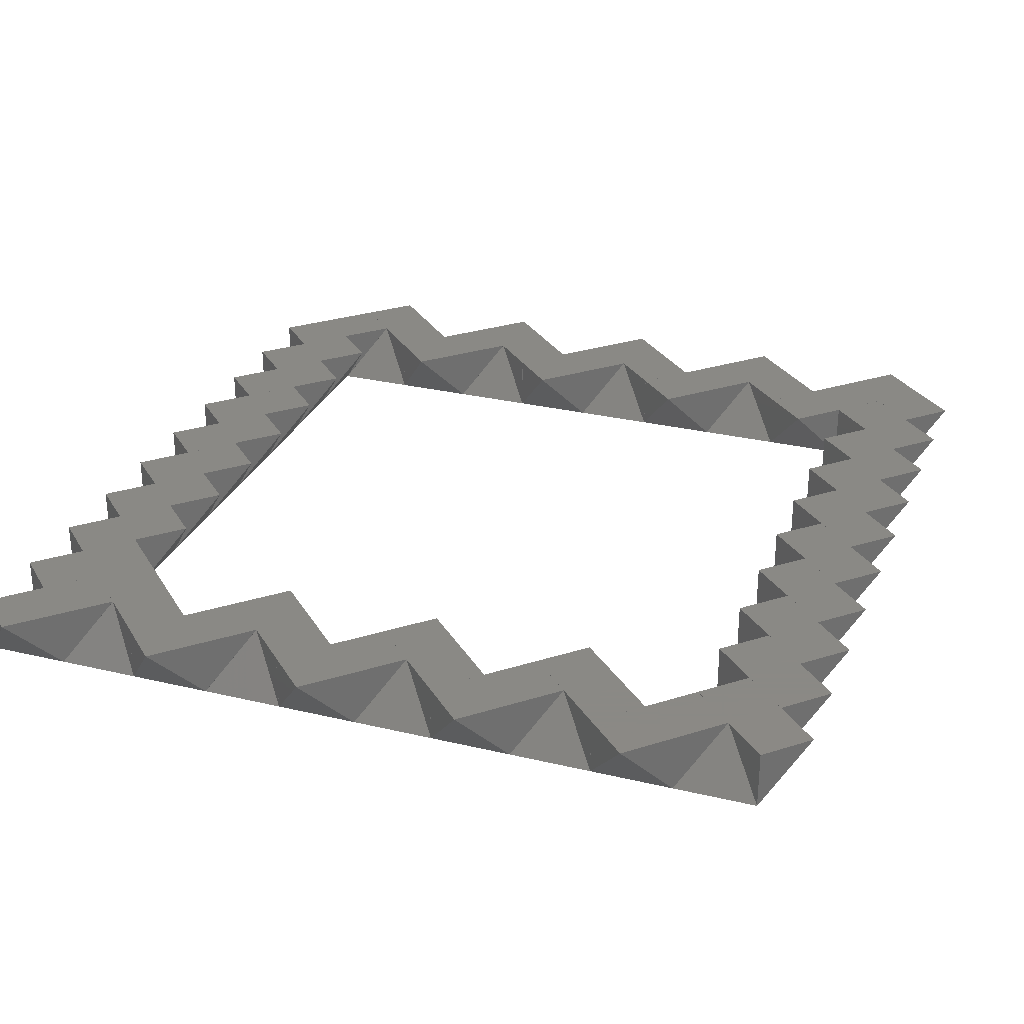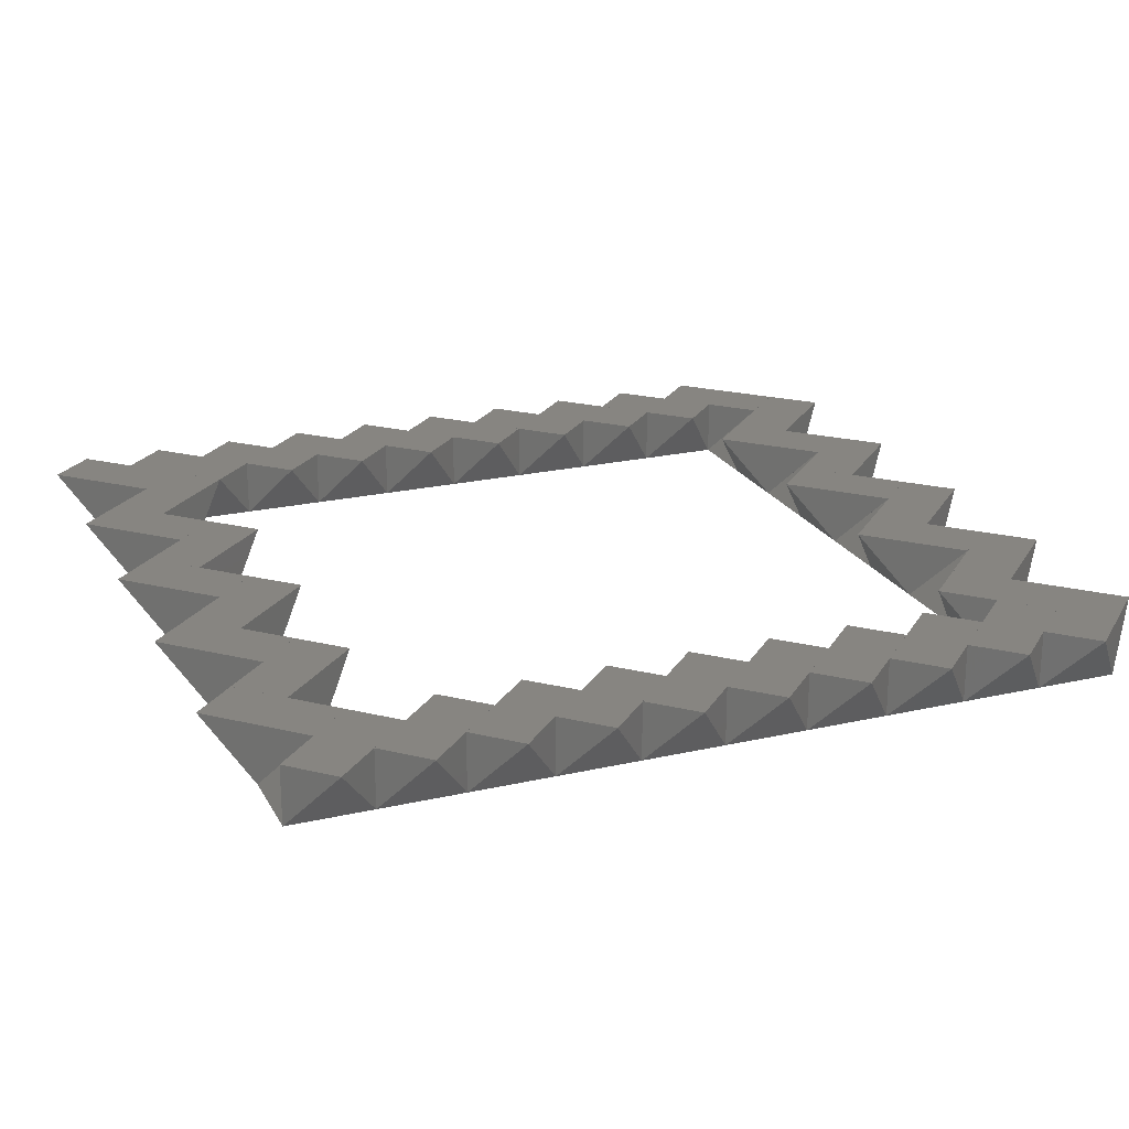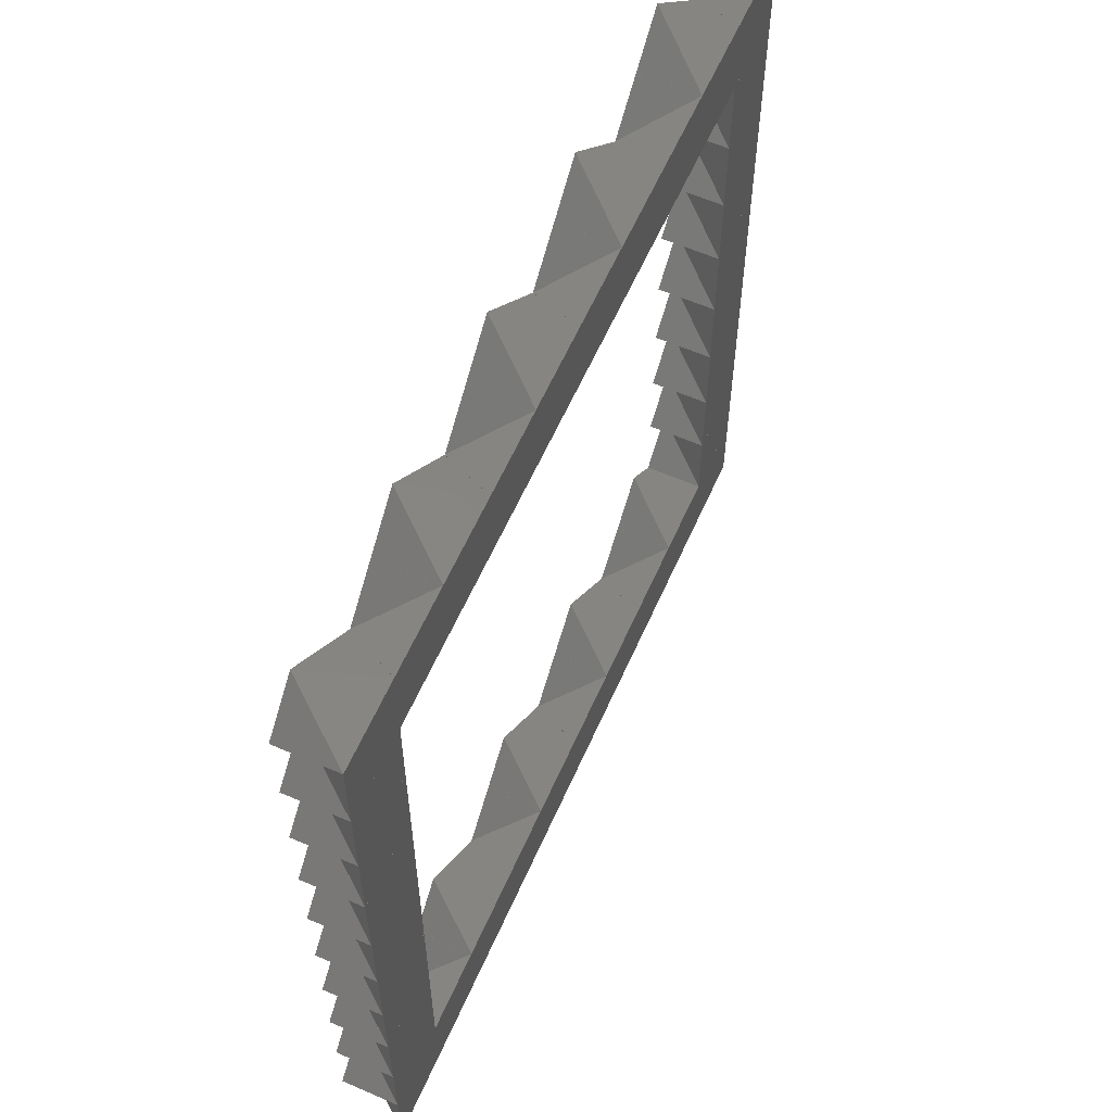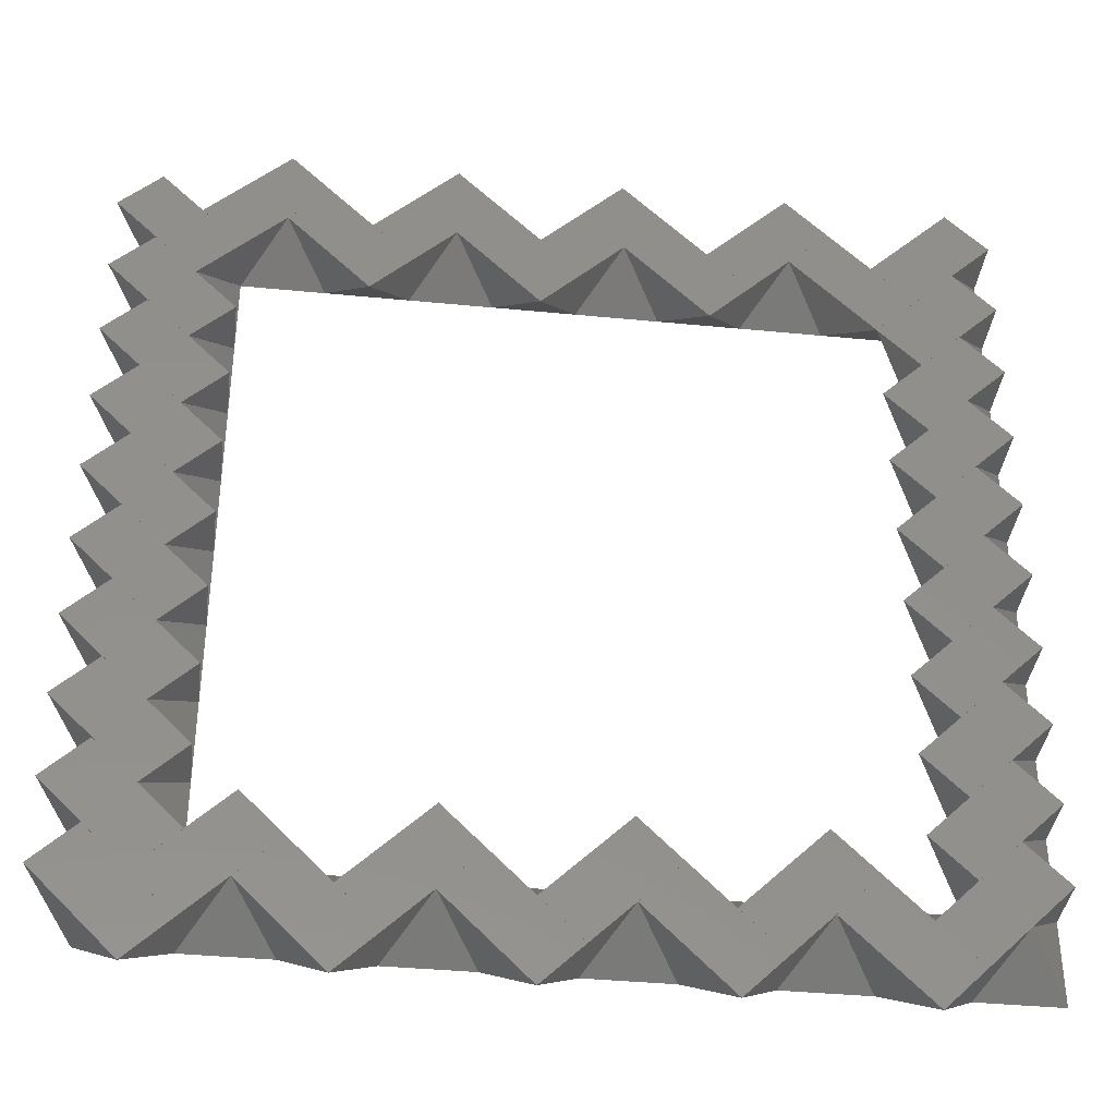
<metadata>
{"format":"stl","ext":"stl","renderer":"f3d","projection":"perspective","resolution":1024,"background":"white","views":[{"elev":28.9,"azim":-160.4,"up":"+Z"},{"elev":22.0,"azim":-111.8,"up":"+Z"},{"elev":60.6,"azim":113.9,"up":"+Y"},{"elev":-37.9,"azim":-7.1,"up":"+Y"}]}
</metadata>
<code>
# stl→obj: 298 verts, 576 faces
v 0 0 0
v 0 2 0
v 2 2 0
v 2 0 0
v -1 1 1.414
v 1 1 1.414
v 0 2 1.414
v 1 -1 1.414
v 2 0 1.414
v 0 0 1.414
v 0 2.001 0
v 0 4.001 0
v 2 4.001 0
v 2 2.001 0
v -1 3.001 1.414
v 1 3.001 1.414
v 0 4.001 1.414
v 1 1.001 1.414
v 2 2.001 1.414
v 0 2.001 1.414
v 0 4.002 0
v 0 6.002 0
v 2 6.002 0
v 2 4.002 0
v -1 5.002 1.414
v 1 5.002 1.414
v 0 6.002 1.414
v 1 3.002 1.414
v 2 4.002 1.414
v 0 4.002 1.414
v 0 6.003 0
v 0 8.003 0
v 2 8.003 0
v 2 6.003 0
v -1 7.003 1.414
v 1 7.003 1.414
v 0 8.003 1.414
v 1 5.003 1.414
v 2 6.003 1.414
v 0 6.003 1.414
v 0 8.004 0
v 0 10 0
v 2 10 0
v 2 8.004 0
v -1 9.004 1.414
v 1 9.004 1.414
v 0 10 1.414
v 1 7.004 1.414
v 2 8.004 1.414
v 0 8.004 1.414
v 0 12 0
v 2 12 0
v -1 11 1.414
v 1 11 1.414
v 0 12 1.414
v 1 9.005 1.414
v 2 10 1.414
v 0 12.01 0
v 0 14.01 0
v 2 14.01 0
v 2 12.01 0
v -1 13.01 1.414
v 1 13.01 1.414
v 0 14.01 1.414
v 1 11.01 1.414
v 2 12.01 1.414
v 0 12.01 1.414
v 0 16.01 0
v 2 16.01 0
v -1 15.01 1.414
v 1 15.01 1.414
v 0 16.01 1.414
v 2 14.01 1.414
v 0 18.01 0
v 2 18.01 0
v -1 17.01 1.414
v 1 17.01 1.414
v 0 18.01 1.414
v 2 16.01 1.414
v 0 20.01 0
v 2 20.01 0
v -1 19.01 1.414
v 1 19.01 1.414
v 0 20.01 1.414
v 2 18.01 1.414
v 2.001 2 0
v 4.001 2 0
v 4.001 0 0
v 2.001 0 0
v 3.001 3 1.414
v 3.001 1 1.414
v 4.001 2 1.414
v 1.001 1 1.414
v 2.001 0 1.414
v 2.001 2 1.414
v 2.001 20.01 0
v 4.001 20.01 0
v 4.001 18.01 0
v 2.001 18.01 0
v 3.001 21.01 1.414
v 3.001 19.01 1.414
v 4.001 20.01 1.414
v 1.001 19.01 1.414
v 2.001 18.01 1.414
v 2.001 20.01 1.414
v 4.002 0 0
v 4.002 2 0
v 6.002 2 0
v 6.002 0 0
v 3.002 1 1.414
v 5.002 1 1.414
v 4.002 2 1.414
v 5.002 -1 1.414
v 6.002 0 1.414
v 4.002 0 1.414
v 4.002 18.01 0
v 4.002 20.01 0
v 6.002 20.01 0
v 6.002 18.01 0
v 3.002 19.01 1.414
v 5.002 19.01 1.414
v 4.002 20.01 1.414
v 5.002 17.01 1.414
v 6.002 18.01 1.414
v 4.002 18.01 1.414
v 6.003 2 0
v 8.003 2 0
v 8.003 0 0
v 6.003 0 0
v 7.003 3 1.414
v 7.003 1 1.414
v 8.003 2 1.414
v 5.003 1 1.414
v 6.003 0 1.414
v 6.003 2 1.414
v 6.003 20.01 0
v 8.003 20.01 0
v 8.003 18.01 0
v 6.003 18.01 0
v 7.003 21.01 1.414
v 7.003 19.01 1.414
v 8.003 20.01 1.414
v 5.003 19.01 1.414
v 6.003 18.01 1.414
v 6.003 20.01 1.414
v 8.004 0 0
v 8.004 2 0
v 10 2 0
v 10 0 0
v 7.004 1 1.414
v 9.004 1 1.414
v 8.004 2 1.414
v 9.004 -1 1.414
v 10 0 1.414
v 8.004 0 1.414
v 8.004 18.01 0
v 8.004 20.01 0
v 10 20.01 0
v 10 18.01 0
v 7.004 19.01 1.414
v 9.004 19.01 1.414
v 8.004 20.01 1.414
v 9.004 17.01 1.414
v 10 18.01 1.414
v 8.004 18.01 1.414
v 12 2 0
v 12 0 0
v 11 3 1.414
v 11 1 1.414
v 12 2 1.414
v 9.005 1 1.414
v 10 2 1.414
v 12 20.01 0
v 12 18.01 0
v 11 21.01 1.414
v 11 19.01 1.414
v 12 20.01 1.414
v 9.005 19.01 1.414
v 10 20.01 1.414
v 12.01 0 0
v 12.01 2 0
v 14.01 2 0
v 14.01 0 0
v 11.01 1 1.414
v 13.01 1 1.414
v 12.01 2 1.414
v 13.01 -1 1.414
v 14.01 0 1.414
v 12.01 0 1.414
v 12.01 18.01 0
v 12.01 20.01 0
v 14.01 20.01 0
v 14.01 18.01 0
v 11.01 19.01 1.414
v 13.01 19.01 1.414
v 12.01 20.01 1.414
v 13.01 17.01 1.414
v 14.01 18.01 1.414
v 12.01 18.01 1.414
v 16.01 2 0
v 16.01 0 0
v 15.01 3 1.414
v 15.01 1 1.414
v 16.01 2 1.414
v 14.01 2 1.414
v 16.01 20.01 0
v 16.01 18.01 0
v 15.01 21.01 1.414
v 15.01 19.01 1.414
v 16.01 20.01 1.414
v 14.01 20.01 1.414
v 18.01 2 0
v 18.01 0 0
v 17.01 1 1.414
v 17.01 -1 1.414
v 18.01 0 1.414
v 16.01 0 1.414
v 18.01 20.01 0
v 18.01 18.01 0
v 17.01 19.01 1.414
v 17.01 17.01 1.414
v 18.01 18.01 1.414
v 16.01 18.01 1.414
v 20.01 2 0
v 20.01 0 0
v 19.01 3 1.414
v 19.01 1 1.414
v 20.01 2 1.414
v 18.01 2 1.414
v 18.01 4.001 0
v 20.01 4.001 0
v 20.01 2.001 0
v 18.01 2.001 0
v 19.01 5.001 1.414
v 19.01 3.001 1.414
v 20.01 4.001 1.414
v 17.01 3.001 1.414
v 18.01 2.001 1.414
v 18.01 4.001 1.414
v 18.01 6.002 0
v 20.01 6.002 0
v 20.01 4.002 0
v 18.01 4.002 0
v 19.01 7.002 1.414
v 19.01 5.002 1.414
v 20.01 6.002 1.414
v 17.01 5.002 1.414
v 18.01 4.002 1.414
v 18.01 6.002 1.414
v 18.01 8.003 0
v 20.01 8.003 0
v 20.01 6.003 0
v 18.01 6.003 0
v 19.01 9.003 1.414
v 19.01 7.003 1.414
v 20.01 8.003 1.414
v 17.01 7.003 1.414
v 18.01 6.003 1.414
v 18.01 8.003 1.414
v 18.01 10 0
v 20.01 10 0
v 20.01 8.004 0
v 18.01 8.004 0
v 19.01 11 1.414
v 19.01 9.004 1.414
v 20.01 10 1.414
v 17.01 9.004 1.414
v 18.01 8.004 1.414
v 18.01 10 1.414
v 18.01 12 0
v 20.01 12 0
v 19.01 13 1.414
v 20.01 12 1.414
v 17.01 11 1.414
v 18.01 12 1.414
v 18.01 14.01 0
v 20.01 14.01 0
v 20.01 12.01 0
v 18.01 12.01 0
v 19.01 15.01 1.414
v 19.01 13.01 1.414
v 20.01 14.01 1.414
v 17.01 13.01 1.414
v 18.01 12.01 1.414
v 18.01 14.01 1.414
v 18.01 16.01 0
v 20.01 16.01 0
v 19.01 17.01 1.414
v 20.01 16.01 1.414
v 17.01 15.01 1.414
v 18.01 16.01 1.414
v 20.01 18.01 0
v 19.01 19.01 1.414
v 20.01 18.01 1.414
v 20.01 20.01 0
v 19.01 21.01 1.414
v 20.01 20.01 1.414
v 18.01 20.01 1.414
f 1 2 3
f 1 3 4
f 5 6 7
f 6 8 9
f 5 10 6
f 6 10 8
f 1 10 5
f 1 8 10
f 1 5 2
f 2 5 7
f 2 7 6
f 2 6 3
f 3 6 4
f 4 6 9
f 4 9 8
f 1 4 8
f 11 12 13
f 11 13 14
f 15 16 17
f 16 18 19
f 15 20 16
f 16 20 18
f 11 20 15
f 11 18 20
f 11 15 12
f 12 15 17
f 12 17 16
f 12 16 13
f 13 16 14
f 14 16 19
f 14 19 18
f 11 14 18
f 21 22 23
f 21 23 24
f 25 26 27
f 26 28 29
f 25 30 26
f 26 30 28
f 21 30 25
f 21 28 30
f 21 25 22
f 22 25 27
f 22 27 26
f 22 26 23
f 23 26 24
f 24 26 29
f 24 29 28
f 21 24 28
f 31 32 33
f 31 33 34
f 35 36 37
f 36 38 39
f 35 40 36
f 36 40 38
f 31 40 35
f 31 38 40
f 31 35 32
f 32 35 37
f 32 37 36
f 32 36 33
f 33 36 34
f 34 36 39
f 34 39 38
f 31 34 38
f 41 42 43
f 41 43 44
f 45 46 47
f 46 48 49
f 45 50 46
f 46 50 48
f 41 50 45
f 41 48 50
f 41 45 42
f 42 45 47
f 42 47 46
f 42 46 43
f 43 46 44
f 44 46 49
f 44 49 48
f 41 44 48
f 42 51 52
f 42 52 43
f 53 54 55
f 54 56 57
f 53 47 54
f 54 47 56
f 42 47 53
f 42 56 47
f 42 53 51
f 51 53 55
f 51 55 54
f 51 54 52
f 52 54 43
f 43 54 57
f 43 57 56
f 42 43 56
f 58 59 60
f 58 60 61
f 62 63 64
f 63 65 66
f 62 67 63
f 63 67 65
f 58 67 62
f 58 65 67
f 58 62 59
f 59 62 64
f 59 64 63
f 59 63 60
f 60 63 61
f 61 63 66
f 61 66 65
f 58 61 65
f 59 68 69
f 59 69 60
f 70 71 72
f 71 63 73
f 70 64 71
f 71 64 63
f 59 64 70
f 59 63 64
f 59 70 68
f 68 70 72
f 68 72 71
f 68 71 69
f 69 71 60
f 60 71 73
f 60 73 63
f 59 60 63
f 68 74 75
f 68 75 69
f 76 77 78
f 77 71 79
f 76 72 77
f 77 72 71
f 68 72 76
f 68 71 72
f 68 76 74
f 74 76 78
f 74 78 77
f 74 77 75
f 75 77 69
f 69 77 79
f 69 79 71
f 68 69 71
f 74 80 81
f 74 81 75
f 82 83 84
f 83 77 85
f 82 78 83
f 83 78 77
f 74 78 82
f 74 77 78
f 74 82 80
f 80 82 84
f 80 84 83
f 80 83 81
f 81 83 75
f 75 83 85
f 75 85 77
f 74 75 77
f 86 87 88
f 86 88 89
f 90 91 92
f 91 93 94
f 90 95 91
f 91 95 93
f 86 95 90
f 86 93 95
f 86 90 87
f 87 90 92
f 87 92 91
f 87 91 88
f 88 91 89
f 89 91 94
f 89 94 93
f 86 89 93
f 96 97 98
f 96 98 99
f 100 101 102
f 101 103 104
f 100 105 101
f 101 105 103
f 96 105 100
f 96 103 105
f 96 100 97
f 97 100 102
f 97 102 101
f 97 101 98
f 98 101 99
f 99 101 104
f 99 104 103
f 96 99 103
f 106 107 108
f 106 108 109
f 110 111 112
f 111 113 114
f 110 115 111
f 111 115 113
f 106 115 110
f 106 113 115
f 106 110 107
f 107 110 112
f 107 112 111
f 107 111 108
f 108 111 109
f 109 111 114
f 109 114 113
f 106 109 113
f 116 117 118
f 116 118 119
f 120 121 122
f 121 123 124
f 120 125 121
f 121 125 123
f 116 125 120
f 116 123 125
f 116 120 117
f 117 120 122
f 117 122 121
f 117 121 118
f 118 121 119
f 119 121 124
f 119 124 123
f 116 119 123
f 126 127 128
f 126 128 129
f 130 131 132
f 131 133 134
f 130 135 131
f 131 135 133
f 126 135 130
f 126 133 135
f 126 130 127
f 127 130 132
f 127 132 131
f 127 131 128
f 128 131 129
f 129 131 134
f 129 134 133
f 126 129 133
f 136 137 138
f 136 138 139
f 140 141 142
f 141 143 144
f 140 145 141
f 141 145 143
f 136 145 140
f 136 143 145
f 136 140 137
f 137 140 142
f 137 142 141
f 137 141 138
f 138 141 139
f 139 141 144
f 139 144 143
f 136 139 143
f 146 147 148
f 146 148 149
f 150 151 152
f 151 153 154
f 150 155 151
f 151 155 153
f 146 155 150
f 146 153 155
f 146 150 147
f 147 150 152
f 147 152 151
f 147 151 148
f 148 151 149
f 149 151 154
f 149 154 153
f 146 149 153
f 156 157 158
f 156 158 159
f 160 161 162
f 161 163 164
f 160 165 161
f 161 165 163
f 156 165 160
f 156 163 165
f 156 160 157
f 157 160 162
f 157 162 161
f 157 161 158
f 158 161 159
f 159 161 164
f 159 164 163
f 156 159 163
f 148 166 167
f 148 167 149
f 168 169 170
f 169 171 154
f 168 172 169
f 169 172 171
f 148 172 168
f 148 171 172
f 148 168 166
f 166 168 170
f 166 170 169
f 166 169 167
f 167 169 149
f 149 169 154
f 149 154 171
f 148 149 171
f 158 173 174
f 158 174 159
f 175 176 177
f 176 178 164
f 175 179 176
f 176 179 178
f 158 179 175
f 158 178 179
f 158 175 173
f 173 175 177
f 173 177 176
f 173 176 174
f 174 176 159
f 159 176 164
f 159 164 178
f 158 159 178
f 180 181 182
f 180 182 183
f 184 185 186
f 185 187 188
f 184 189 185
f 185 189 187
f 180 189 184
f 180 187 189
f 180 184 181
f 181 184 186
f 181 186 185
f 181 185 182
f 182 185 183
f 183 185 188
f 183 188 187
f 180 183 187
f 190 191 192
f 190 192 193
f 194 195 196
f 195 197 198
f 194 199 195
f 195 199 197
f 190 199 194
f 190 197 199
f 190 194 191
f 191 194 196
f 191 196 195
f 191 195 192
f 192 195 193
f 193 195 198
f 193 198 197
f 190 193 197
f 182 200 201
f 182 201 183
f 202 203 204
f 203 185 188
f 202 205 203
f 203 205 185
f 182 205 202
f 182 185 205
f 182 202 200
f 200 202 204
f 200 204 203
f 200 203 201
f 201 203 183
f 183 203 188
f 183 188 185
f 182 183 185
f 192 206 207
f 192 207 193
f 208 209 210
f 209 195 198
f 208 211 209
f 209 211 195
f 192 211 208
f 192 195 211
f 192 208 206
f 206 208 210
f 206 210 209
f 206 209 207
f 207 209 193
f 193 209 198
f 193 198 195
f 192 193 195
f 201 200 212
f 201 212 213
f 203 214 204
f 214 215 216
f 203 217 214
f 214 217 215
f 201 217 203
f 201 215 217
f 201 203 200
f 200 203 204
f 200 204 214
f 200 214 212
f 212 214 213
f 213 214 216
f 213 216 215
f 201 213 215
f 207 206 218
f 207 218 219
f 209 220 210
f 220 221 222
f 209 223 220
f 220 223 221
f 207 223 209
f 207 221 223
f 207 209 206
f 206 209 210
f 206 210 220
f 206 220 218
f 218 220 219
f 219 220 222
f 219 222 221
f 207 219 221
f 212 224 225
f 212 225 213
f 226 227 228
f 227 214 216
f 226 229 227
f 227 229 214
f 212 229 226
f 212 214 229
f 212 226 224
f 224 226 228
f 224 228 227
f 224 227 225
f 225 227 213
f 213 227 216
f 213 216 214
f 212 213 214
f 230 231 232
f 230 232 233
f 234 235 236
f 235 237 238
f 234 239 235
f 235 239 237
f 230 239 234
f 230 237 239
f 230 234 231
f 231 234 236
f 231 236 235
f 231 235 232
f 232 235 233
f 233 235 238
f 233 238 237
f 230 233 237
f 240 241 242
f 240 242 243
f 244 245 246
f 245 247 248
f 244 249 245
f 245 249 247
f 240 249 244
f 240 247 249
f 240 244 241
f 241 244 246
f 241 246 245
f 241 245 242
f 242 245 243
f 243 245 248
f 243 248 247
f 240 243 247
f 250 251 252
f 250 252 253
f 254 255 256
f 255 257 258
f 254 259 255
f 255 259 257
f 250 259 254
f 250 257 259
f 250 254 251
f 251 254 256
f 251 256 255
f 251 255 252
f 252 255 253
f 253 255 258
f 253 258 257
f 250 253 257
f 260 261 262
f 260 262 263
f 264 265 266
f 265 267 268
f 264 269 265
f 265 269 267
f 260 269 264
f 260 267 269
f 260 264 261
f 261 264 266
f 261 266 265
f 261 265 262
f 262 265 263
f 263 265 268
f 263 268 267
f 260 263 267
f 270 271 261
f 270 261 260
f 272 264 273
f 264 274 269
f 272 275 264
f 264 275 274
f 270 275 272
f 270 274 275
f 270 272 271
f 271 272 273
f 271 273 264
f 271 264 261
f 261 264 260
f 260 264 269
f 260 269 274
f 270 260 274
f 276 277 278
f 276 278 279
f 280 281 282
f 281 283 284
f 280 285 281
f 281 285 283
f 276 285 280
f 276 283 285
f 276 280 277
f 277 280 282
f 277 282 281
f 277 281 278
f 278 281 279
f 279 281 284
f 279 284 283
f 276 279 283
f 286 287 277
f 286 277 276
f 288 280 289
f 280 290 285
f 288 291 280
f 280 291 290
f 286 291 288
f 286 290 291
f 286 288 287
f 287 288 289
f 287 289 280
f 287 280 277
f 277 280 276
f 276 280 285
f 276 285 290
f 286 276 290
f 219 292 287
f 219 287 286
f 293 288 294
f 288 221 291
f 293 222 288
f 288 222 221
f 219 222 293
f 219 221 222
f 219 293 292
f 292 293 294
f 292 294 288
f 292 288 287
f 287 288 286
f 286 288 291
f 286 291 221
f 219 286 221
f 218 295 292
f 218 292 219
f 296 293 297
f 293 220 222
f 296 298 293
f 293 298 220
f 218 298 296
f 218 220 298
f 218 296 295
f 295 296 297
f 295 297 293
f 295 293 292
f 292 293 219
f 219 293 222
f 219 222 220
f 218 219 220

</code>
